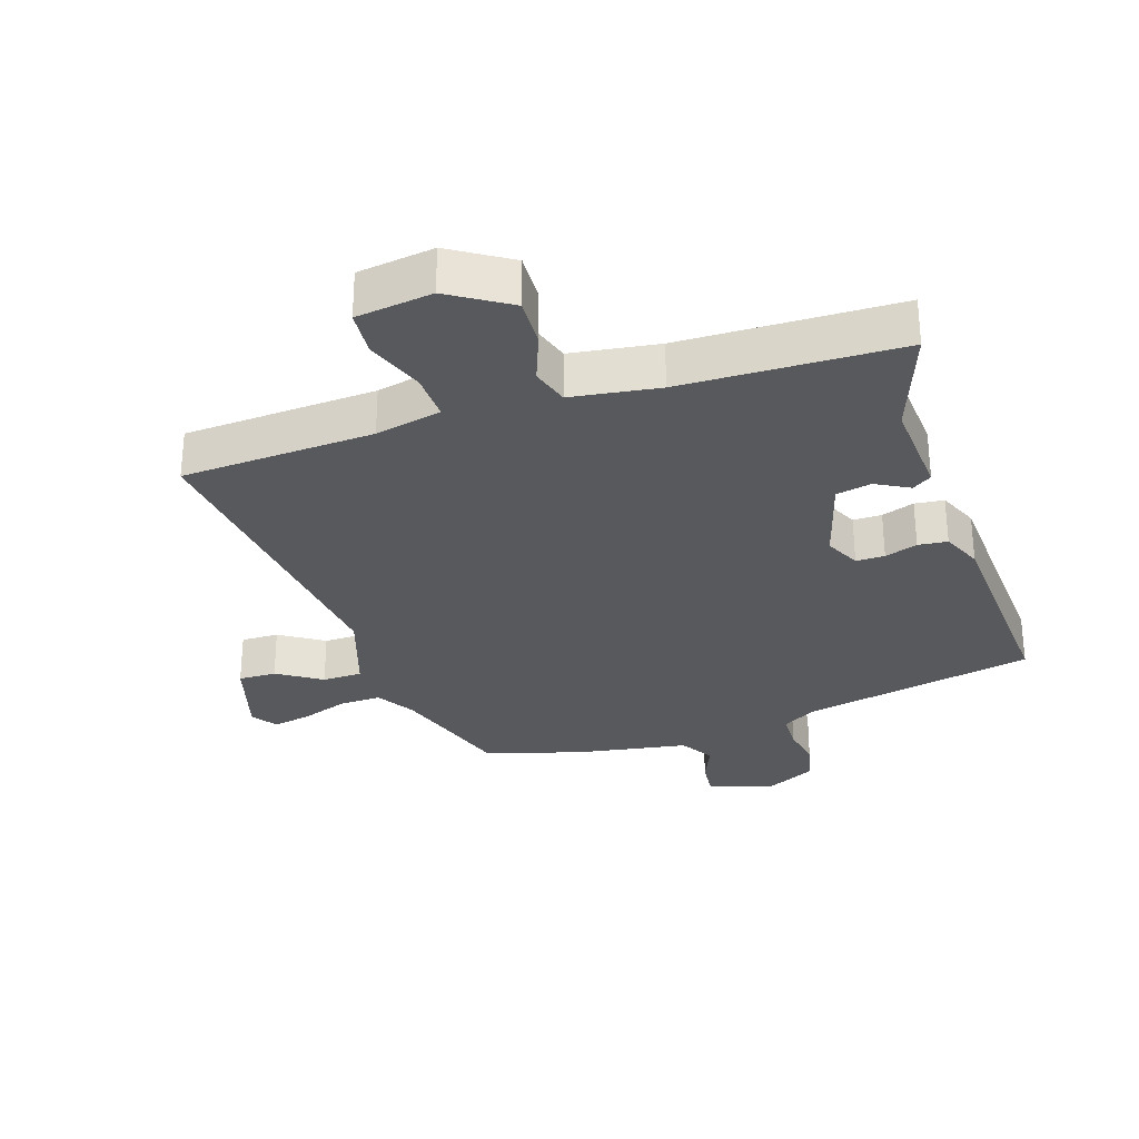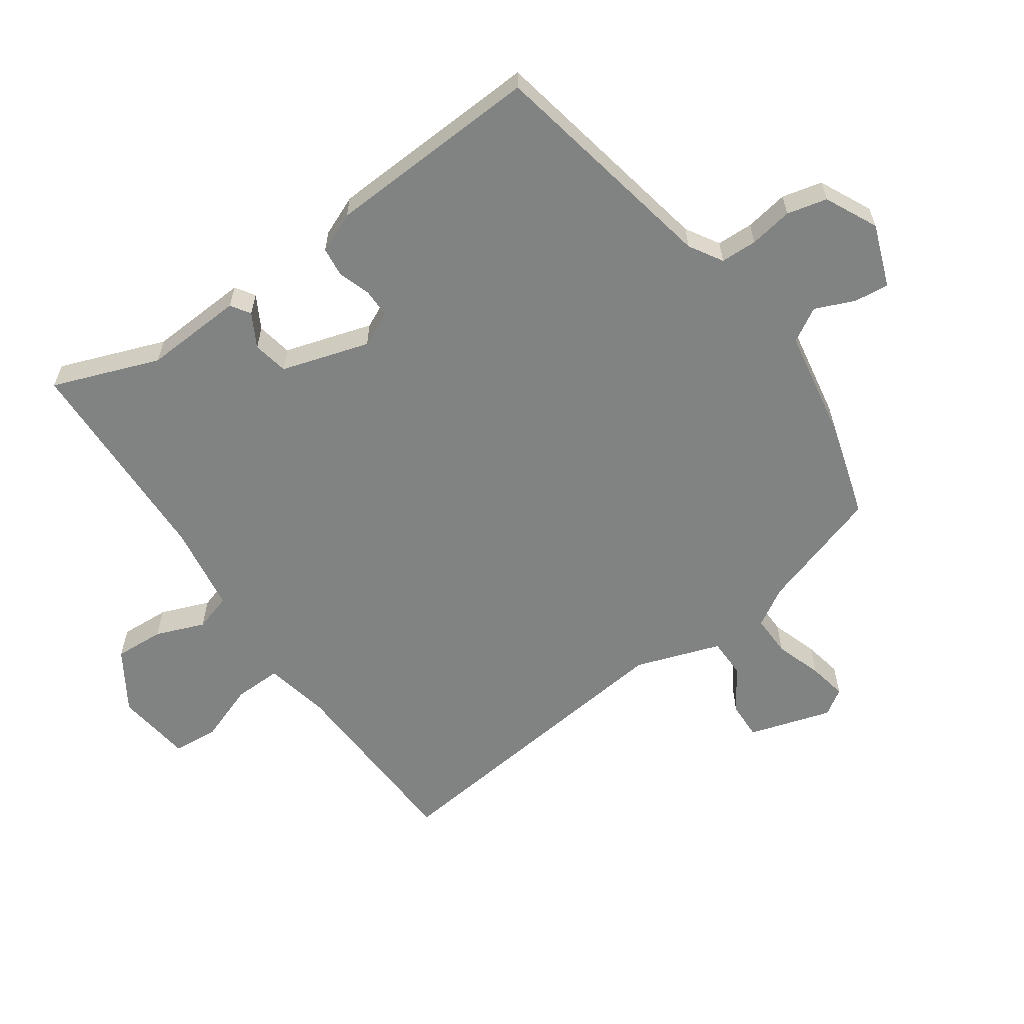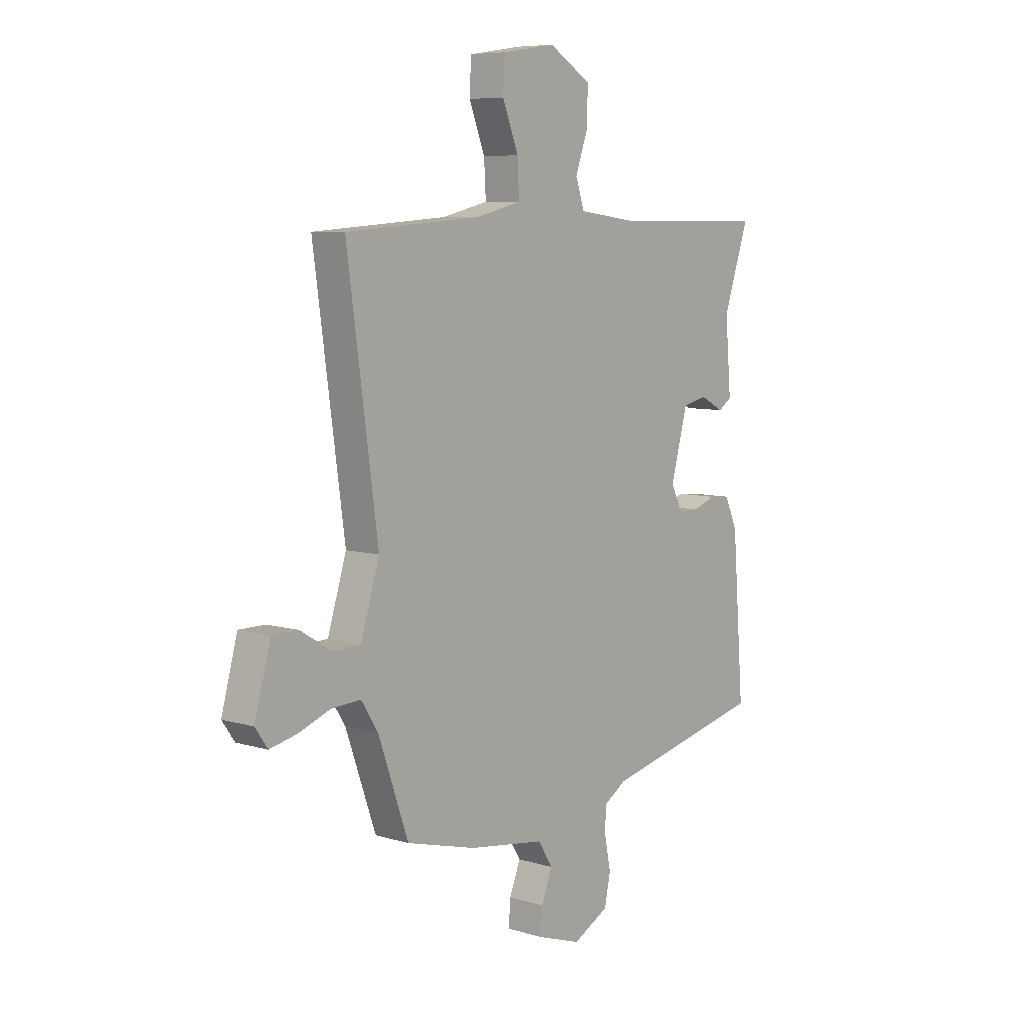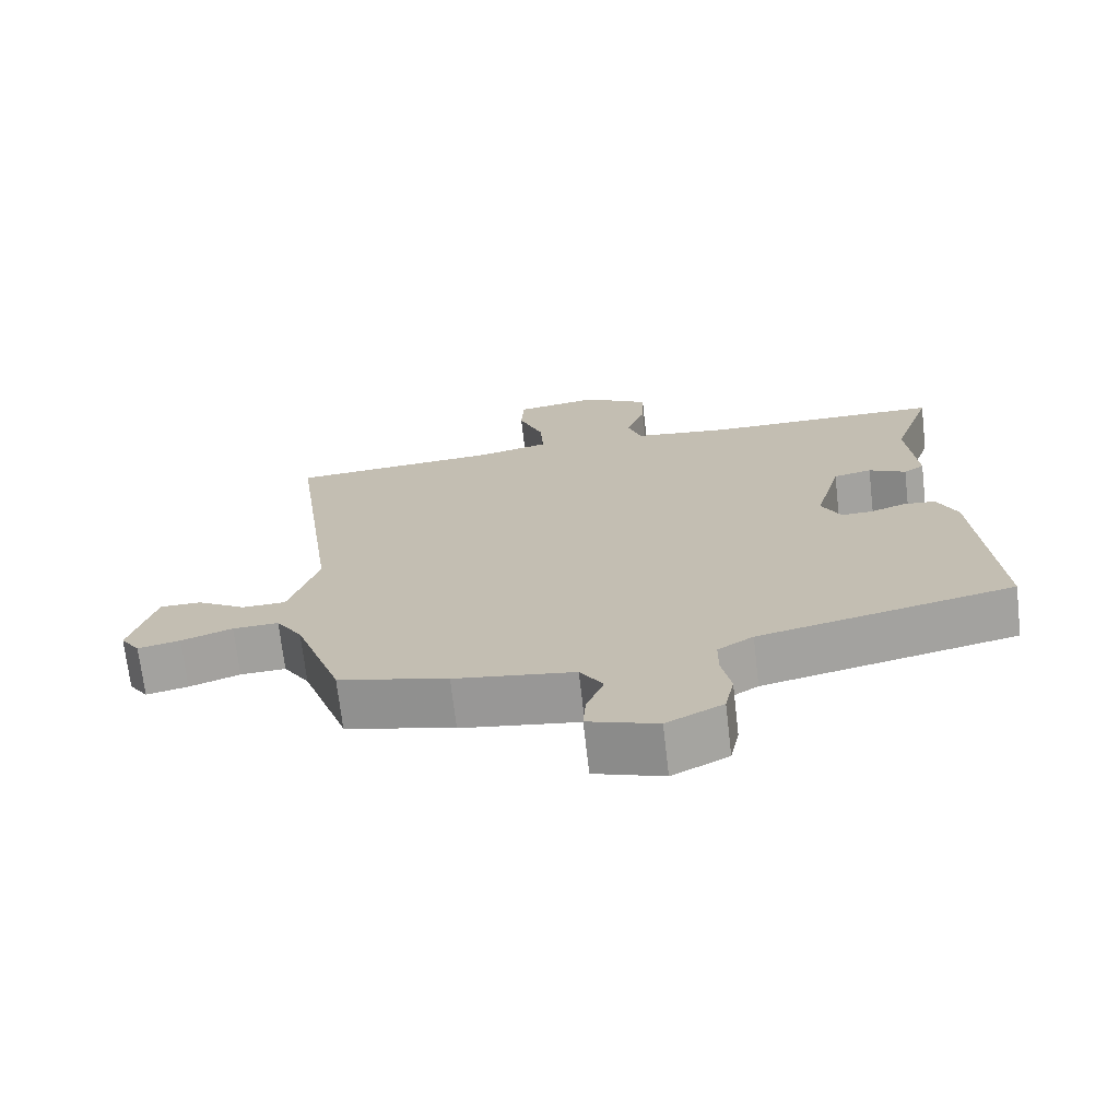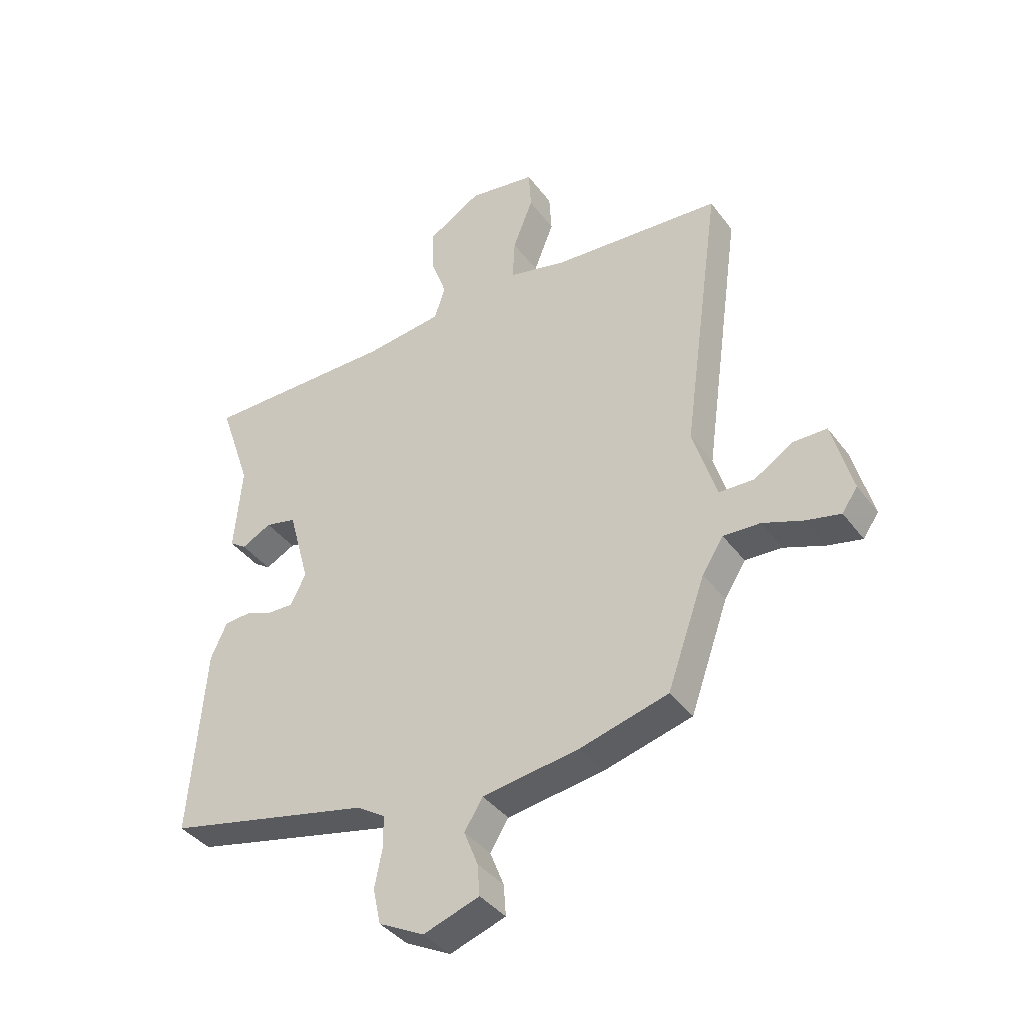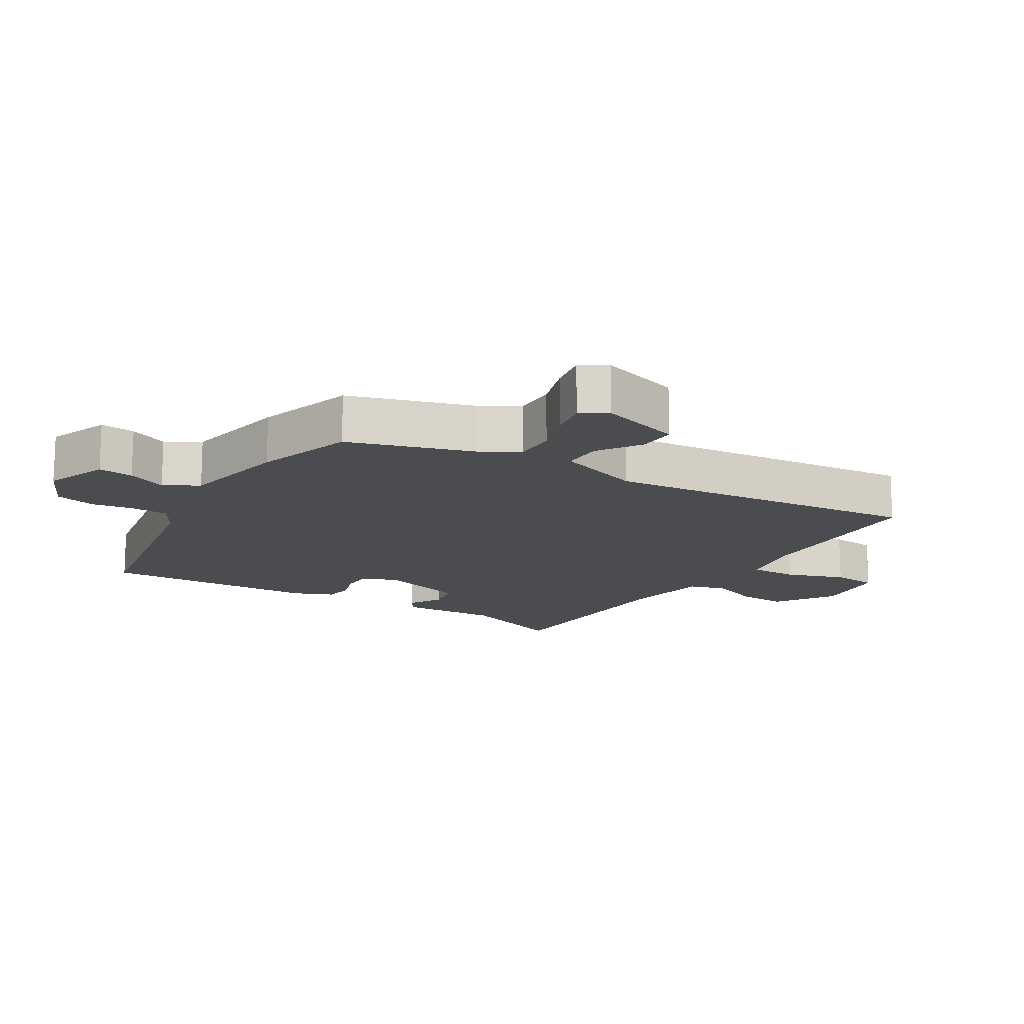
<metadata>
{"format":"obj","ext":"obj","renderer":"f3d","projection":"perspective","resolution":1024,"background":"white","views":[{"elev":-30.2,"azim":17.0,"up":"+Y"},{"elev":-60.6,"azim":123.4,"up":"+Y"},{"elev":7.5,"azim":-49.8,"up":"+Z"},{"elev":-71.0,"azim":6.6,"up":"+Z"},{"elev":-39.1,"azim":-147.3,"up":"+Z"},{"elev":-15.2,"azim":-123.7,"up":"+Y"}]}
</metadata>
<code>
v 0.514 0.07 -0.425
v 0.157 0.07 -0.505
v 0.107 0.07 -0.537
v 0.107 0.07 -0.593
v 0.12 0.07 -0.659
v 0.107 0.07 -0.721
v 0.028 0.07 -0.762
v -0.069 0.07 -0.729
v -0.065 0.07 -0.675
v -0.041 0.07 -0.614
v -0.073 0.07 -0.563
v -0.241 0.07 -0.538
v -0.394 0.07 -0.497
v -0.46 0.07 -0.31
v -0.497 0.07 -0.252
v -0.561 0.07 -0.255
v -0.632 0.07 -0.281
v -0.691 0.07 -0.294
v -0.718 0.07 -0.255
v -0.683 0.07 -0.127
v -0.625 0.07 -0.127
v -0.557 0.07 -0.169
v -0.496 0.07 -0.167
v -0.455 0.07 -0.035
v -0.522 0.07 0.45
v -0.227 0.07 0.471
v -0.126 0.07 0.495
v -0.13 0.07 0.568
v -0.165 0.07 0.657
v -0.161 0.07 0.727
v -0.044 0.07 0.745
v 0.049 0.07 0.689
v 0.047 0.07 0.613
v 0.02 0.07 0.537
v 0.039 0.07 0.48
v 0.174 0.07 0.463
v 0.509 0.07 0.462
v 0.453 0.07 0.297
v 0.466 0.07 0.145
v 0.437 0.07 0.125
v 0.385 0.07 0.152
v 0.331 0.07 0.14
v 0.294 0.07 0.004
v 0.321 0.07 -0.049
v 0.365 0.07 -0.048
v 0.415 0.07 -0.03
v 0.46 0.07 -0.034
v 0.488 0.07 -0.095
v 0.514 0 -0.425
v 0.157 0 -0.505
v 0.107 0 -0.537
v 0.107 0 -0.593
v 0.12 0 -0.659
v 0.107 0 -0.721
v 0.028 0 -0.762
v -0.069 0 -0.729
v -0.065 0 -0.675
v -0.041 0 -0.614
v -0.073 0 -0.563
v -0.241 0 -0.538
v -0.394 0 -0.497
v -0.46 0 -0.31
v -0.497 0 -0.252
v -0.561 0 -0.255
v -0.632 0 -0.281
v -0.691 0 -0.294
v -0.718 0 -0.255
v -0.683 0 -0.127
v -0.625 0 -0.127
v -0.557 0 -0.169
v -0.496 0 -0.167
v -0.455 0 -0.035
v -0.522 0 0.45
v -0.227 0 0.471
v -0.126 0 0.495
v -0.13 0 0.568
v -0.165 0 0.657
v -0.161 0 0.727
v -0.044 0 0.745
v 0.049 0 0.689
v 0.047 0 0.613
v 0.02 0 0.537
v 0.039 0 0.48
v 0.174 0 0.463
v 0.509 0 0.462
v 0.453 0 0.297
v 0.466 0 0.145
v 0.437 0 0.125
v 0.385 0 0.152
v 0.331 0 0.14
v 0.294 0 0.004
v 0.321 0 -0.049
v 0.365 0 -0.048
v 0.415 0 -0.03
v 0.46 0 -0.034
v 0.488 0 -0.095
f 48 1 2
f 47 48 2
f 46 47 2
f 45 46 2
f 44 45 2 3
f 43 44 3
f 42 43 3
f 38 39 40 41
f 38 41 42
f 37 38 42
f 36 37 42
f 35 36 42 3
f 32 33 34
f 31 32 34
f 30 31 34
f 29 30 34
f 28 29 34
f 35 3 4
f 34 35 4
f 28 34 4
f 27 28 4
f 24 25 26
f 4 5 6
f 27 4 6
f 26 27 6
f 24 26 6
f 23 24 6
f 20 21 22
f 19 20 22
f 18 19 22
f 17 18 22
f 16 17 22
f 15 16 22 23
f 14 15 23
f 13 14 23
f 12 13 23
f 11 12 23
f 8 9 10
f 7 8 10
f 6 7 10
f 6 10 11
f 6 11 23
f 50 49 96
f 50 96 95
f 50 95 94
f 50 94 93
f 51 50 93 92
f 51 92 91
f 51 91 90
f 89 88 87 86
f 90 89 86
f 90 86 85
f 90 85 84
f 51 90 84 83
f 82 81 80
f 82 80 79
f 82 79 78
f 82 78 77
f 82 77 76
f 52 51 83
f 52 83 82
f 52 82 76
f 52 76 75
f 74 73 72
f 54 53 52
f 54 52 75
f 54 75 74
f 54 74 72
f 54 72 71
f 70 69 68
f 70 68 67
f 70 67 66
f 70 66 65
f 70 65 64
f 71 70 64 63
f 71 63 62
f 71 62 61
f 71 61 60
f 71 60 59
f 58 57 56
f 58 56 55
f 58 55 54
f 59 58 54
f 71 59 54
f 1 49 50 2
f 2 50 51 3
f 3 51 52 4
f 4 52 53 5
f 5 53 54 6
f 6 54 55 7
f 7 55 56 8
f 8 56 57 9
f 9 57 58 10
f 10 58 59 11
f 11 59 60 12
f 12 60 61 13
f 13 61 62 14
f 14 62 63 15
f 15 63 64 16
f 16 64 65 17
f 17 65 66 18
f 18 66 67 19
f 19 67 68 20
f 20 68 69 21
f 21 69 70 22
f 22 70 71 23
f 23 71 72 24
f 24 72 73 25
f 25 73 74 26
f 26 74 75 27
f 27 75 76 28
f 28 76 77 29
f 29 77 78 30
f 30 78 79 31
f 31 79 80 32
f 32 80 81 33
f 33 81 82 34
f 34 82 83 35
f 35 83 84 36
f 36 84 85 37
f 37 85 86 38
f 38 86 87 39
f 39 87 88 40
f 40 88 89 41
f 41 89 90 42
f 42 90 91 43
f 43 91 92 44
f 44 92 93 45
f 45 93 94 46
f 46 94 95 47
f 47 95 96 48
f 48 96 49 1

</code>
